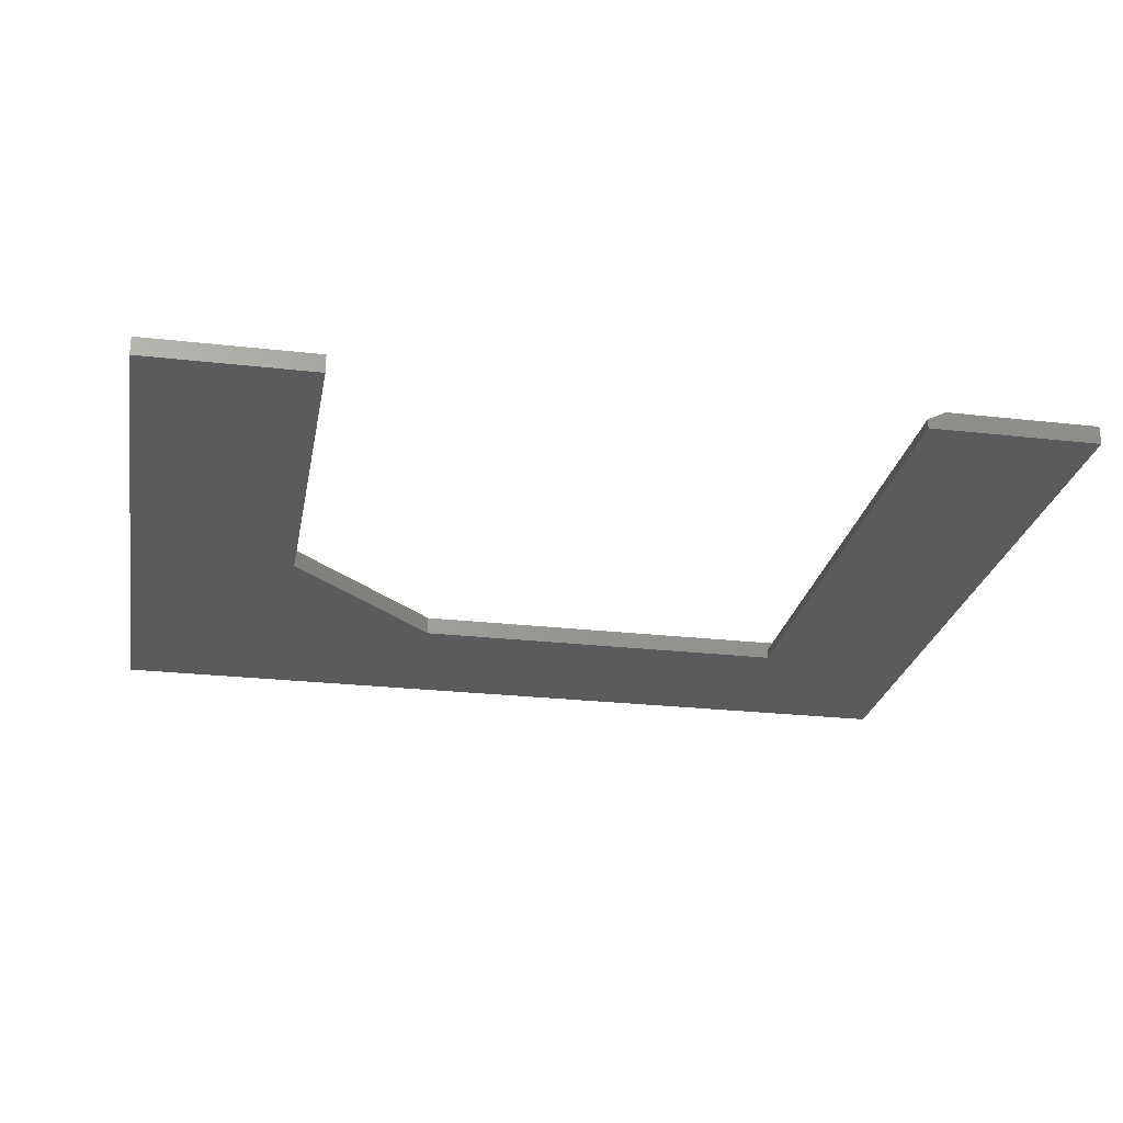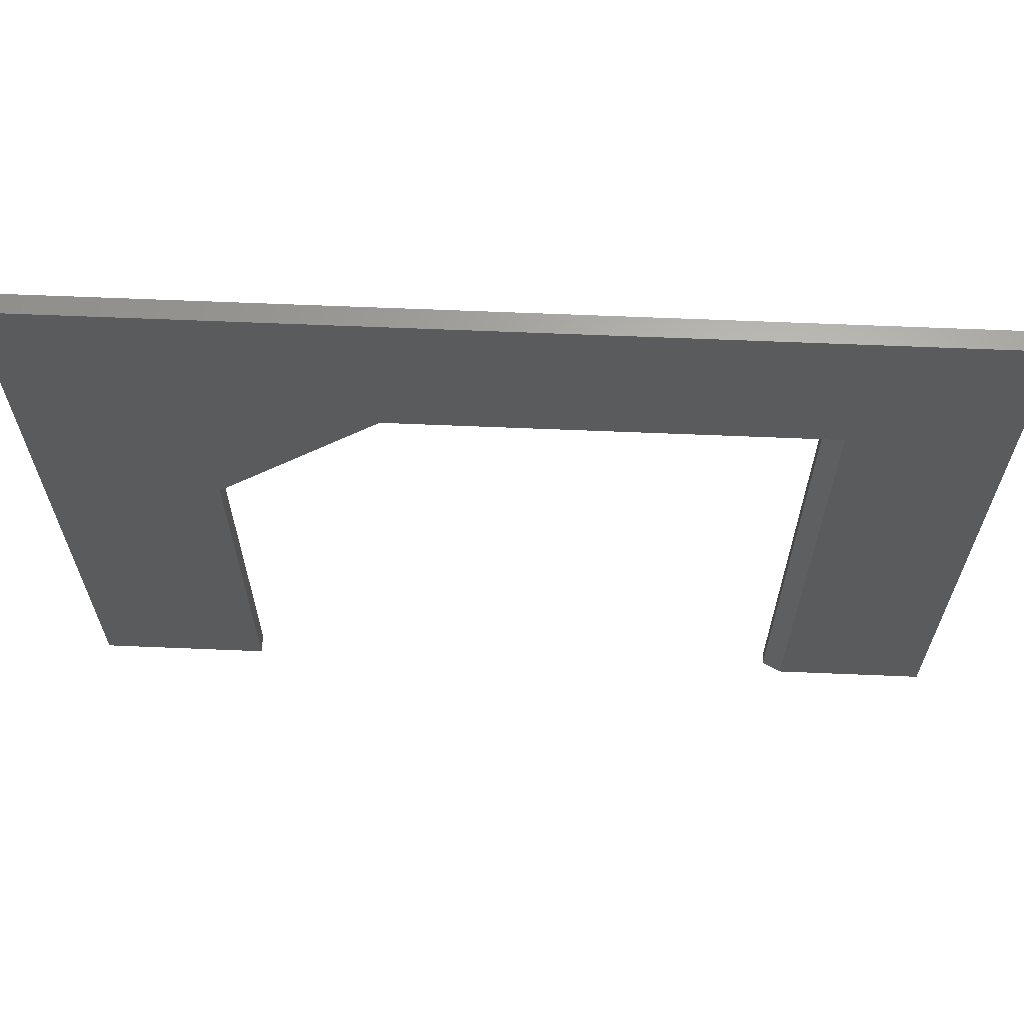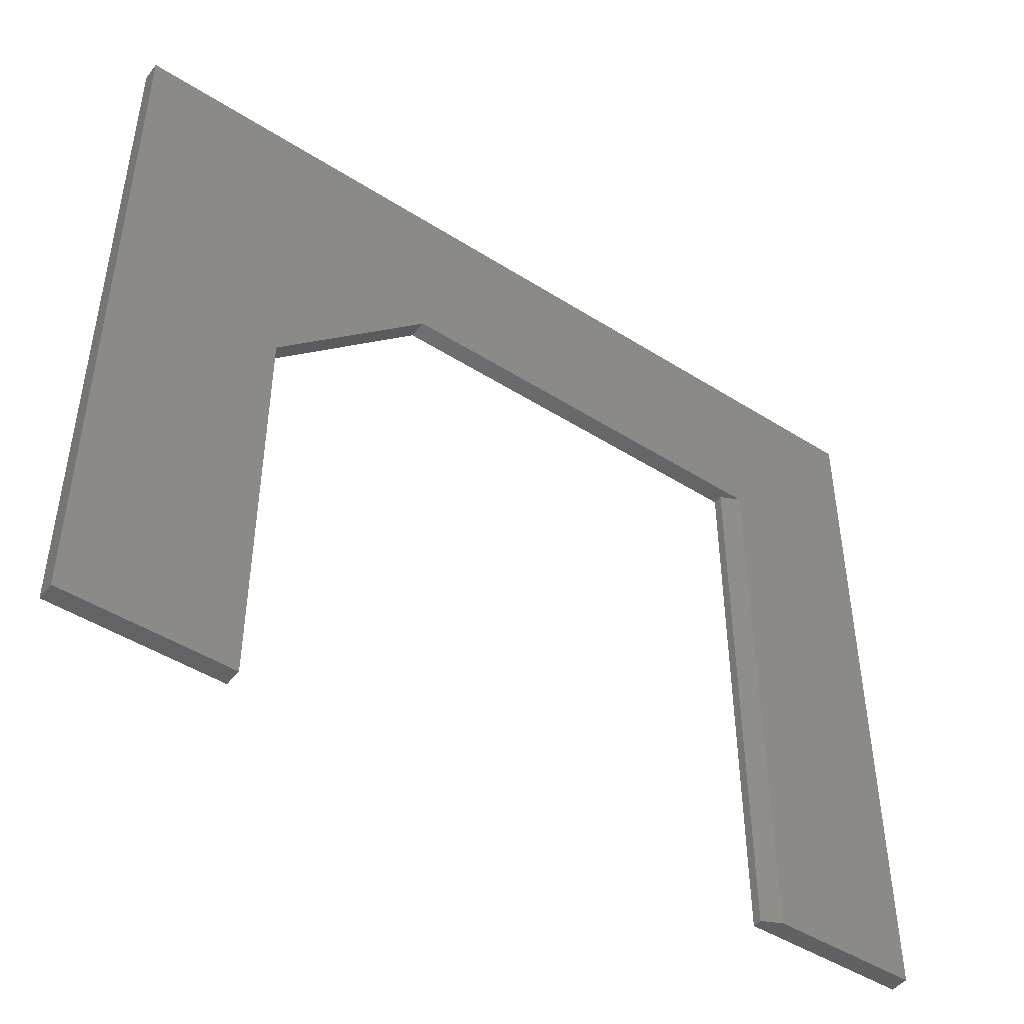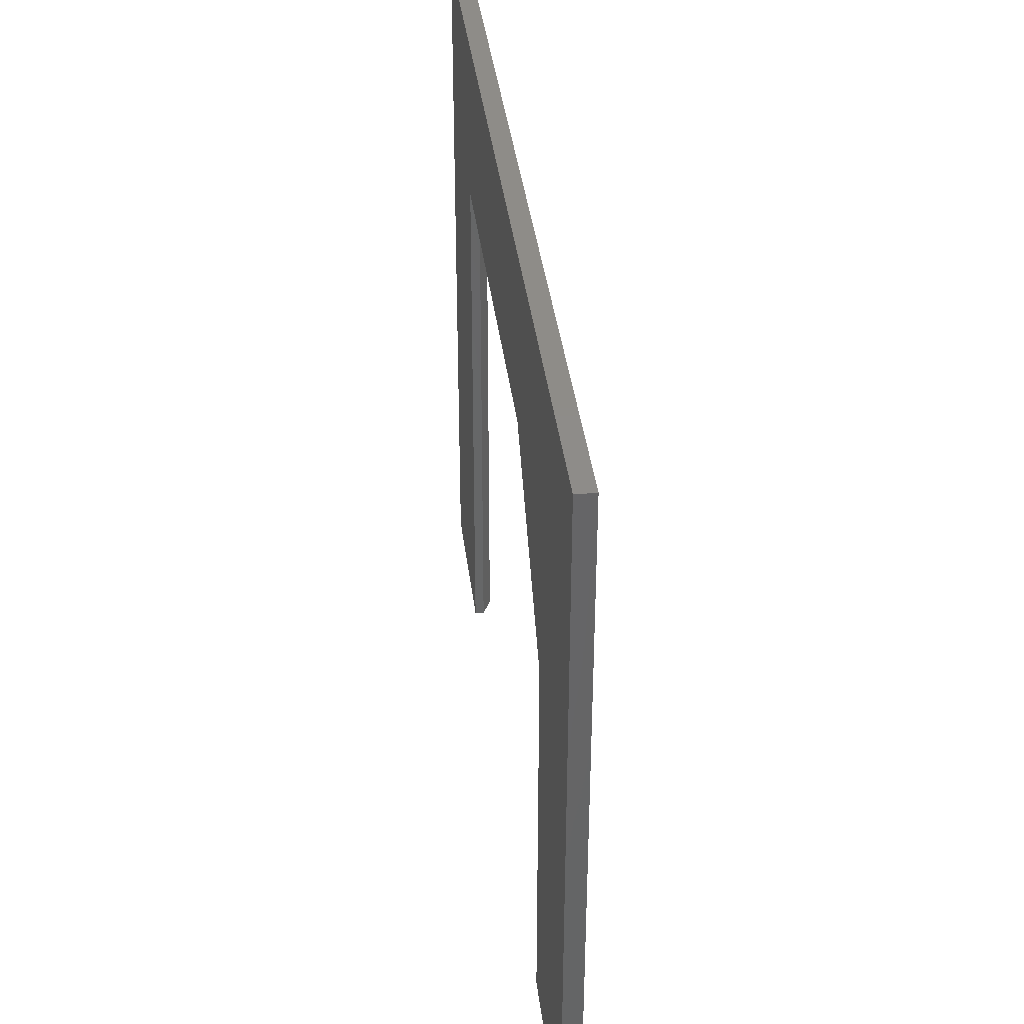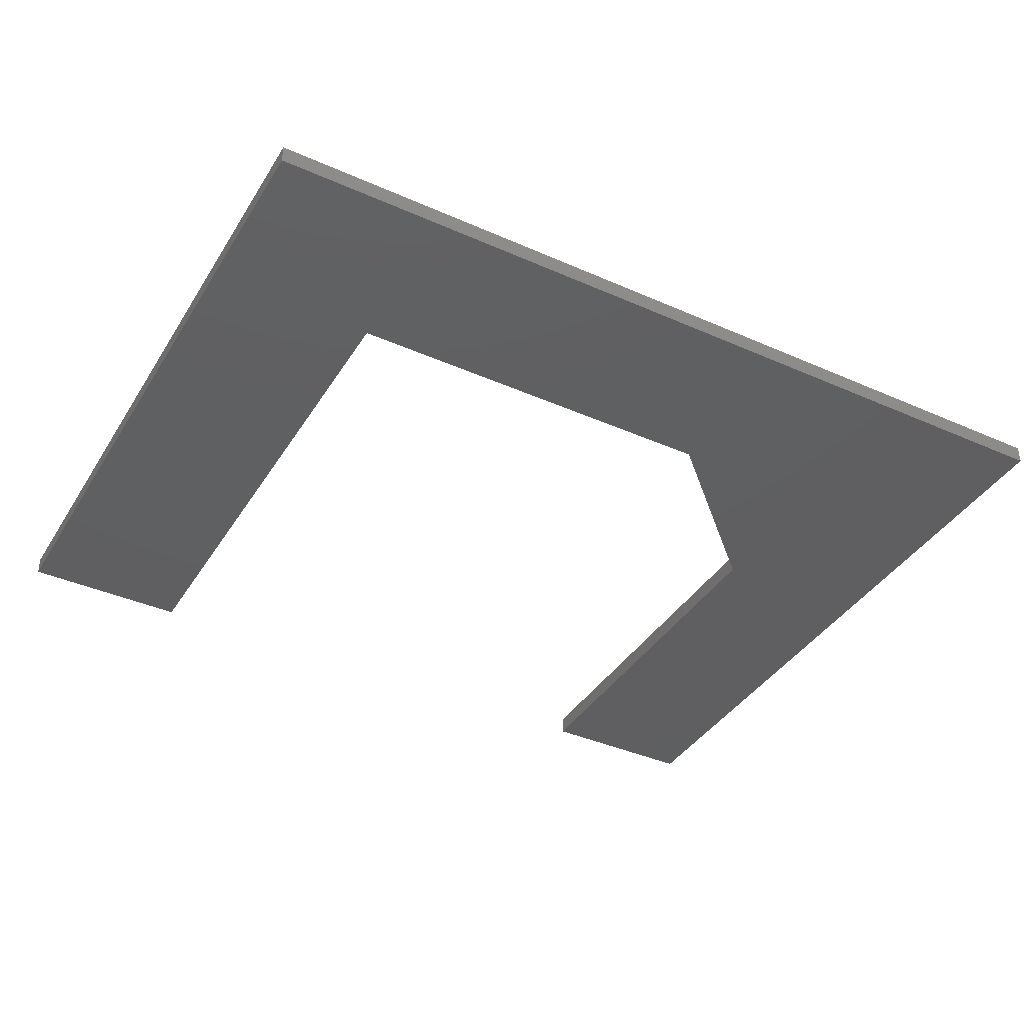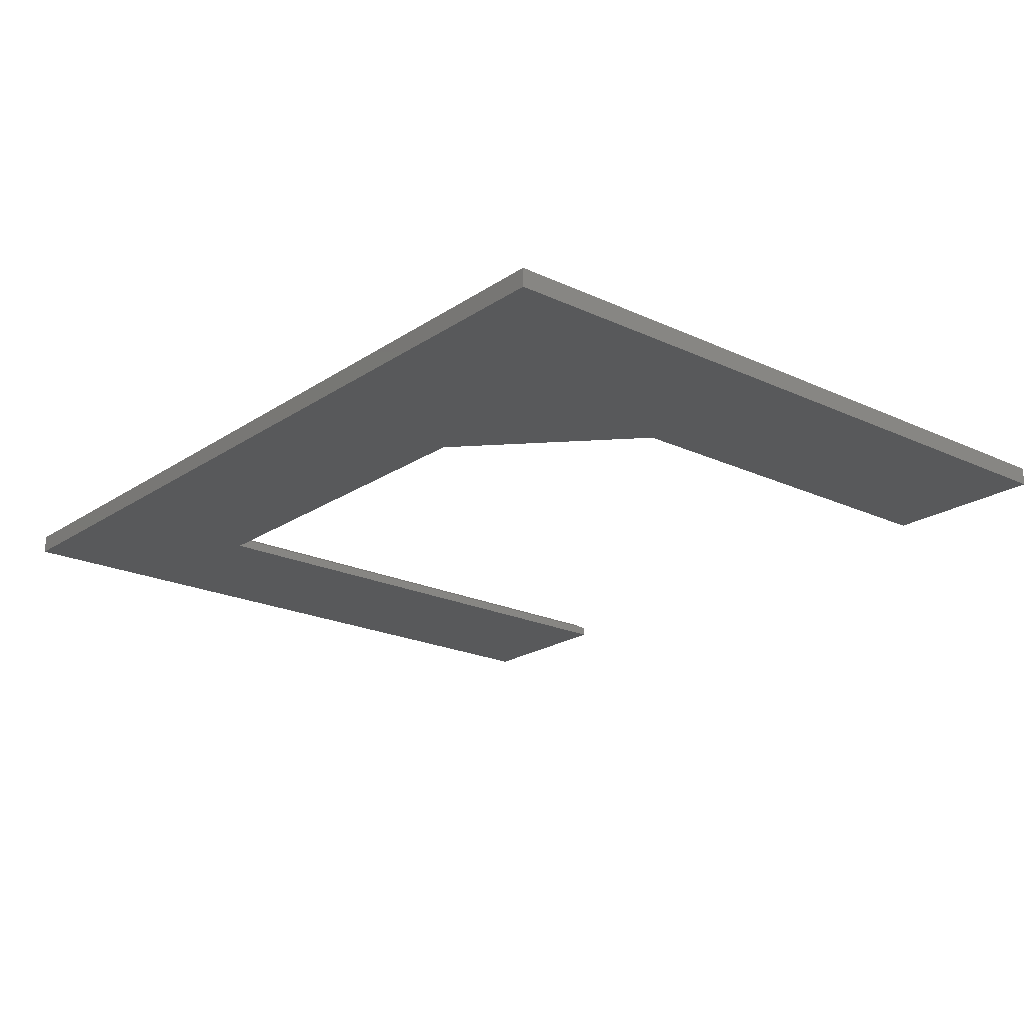
<metadata>
{"format":"stl","ext":"stl","renderer":"f3d","projection":"perspective","resolution":1024,"background":"white","views":[{"elev":-25.4,"azim":-10.4,"up":"+Z"},{"elev":64.4,"azim":2.4,"up":"+Y"},{"elev":-46.1,"azim":-36.1,"up":"+Y"},{"elev":37.9,"azim":-96.8,"up":"+Y"},{"elev":-39.3,"azim":151.1,"up":"+Z"},{"elev":-21.0,"azim":-130.0,"up":"+Z"}]}
</metadata>
<code>
# stl→obj: 20 verts, 36 faces
v 0.1421 0.3395 0.01562
v 0.1421 0.3395 0
v 0.2763 0.4658 0.01562
v 0.2763 0.4658 0
v 0 0 0.01562
v 0.1421 0 0.01562
v 0 0.6079 0.01562
v 0.75 0.6079 0.01562
v 0.6235 0.4658 0.01562
v 0.75 0 0.01562
v 0.6235 0 0.01562
v 0.75 0 0
v 0.6079 2.776e-17 0
v 0.6079 0 0.007812
v 0.6079 0.4658 0.007812
v 0.6079 0.4658 0
v 0.75 0.6079 0
v 0 0.6079 0
v 0 0 0
v 0.1421 0 0
f 1 2 3
f 3 2 4
f 5 6 7
f 7 6 1
f 7 1 3
f 7 3 8
f 8 3 9
f 8 9 10
f 10 9 11
f 12 10 13
f 13 10 11
f 13 11 14
f 15 16 14
f 14 16 13
f 3 4 16
f 3 16 15
f 3 15 9
f 8 17 7
f 7 17 18
f 11 9 14
f 14 9 15
f 4 2 18
f 4 18 17
f 4 17 16
f 19 18 20
f 20 18 2
f 13 16 12
f 12 16 17
f 7 18 5
f 5 18 19
f 10 12 8
f 8 12 17
f 6 20 1
f 1 20 2
f 5 19 6
f 6 19 20

</code>
